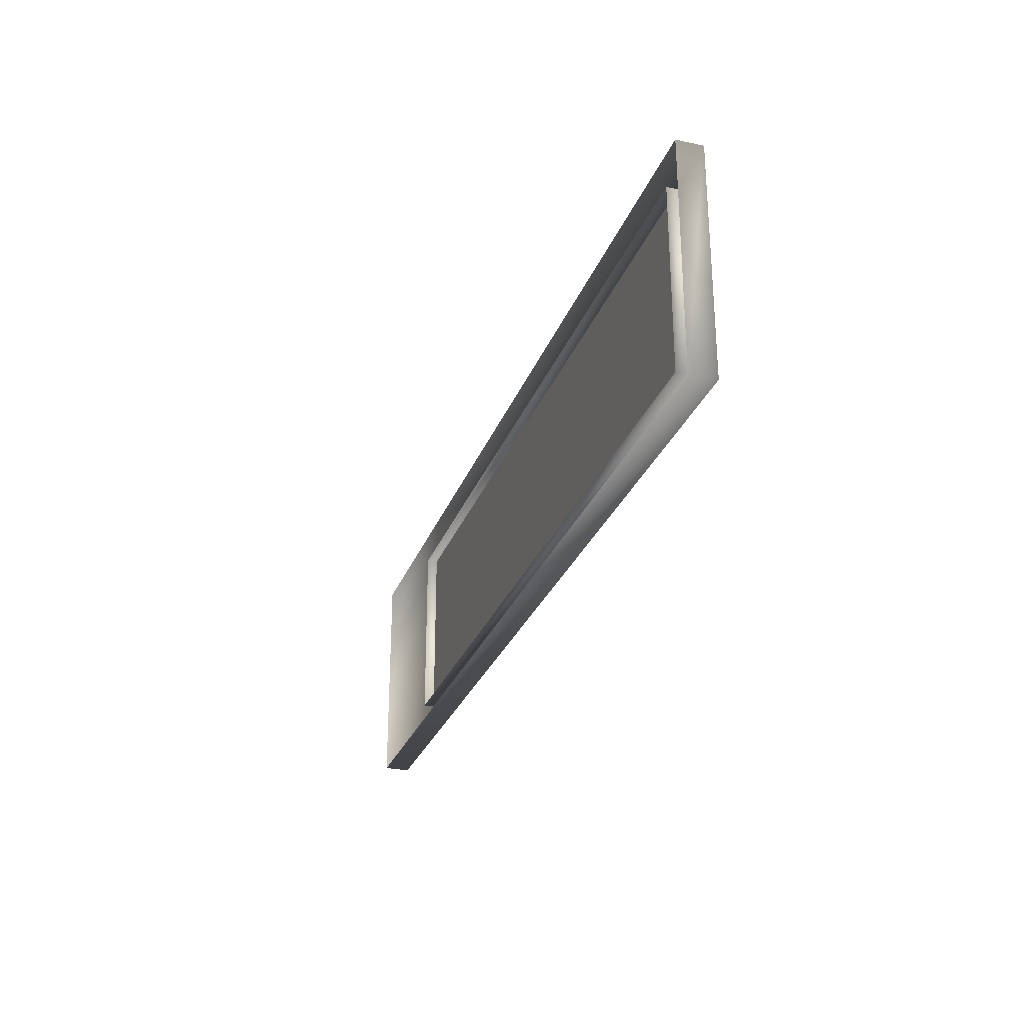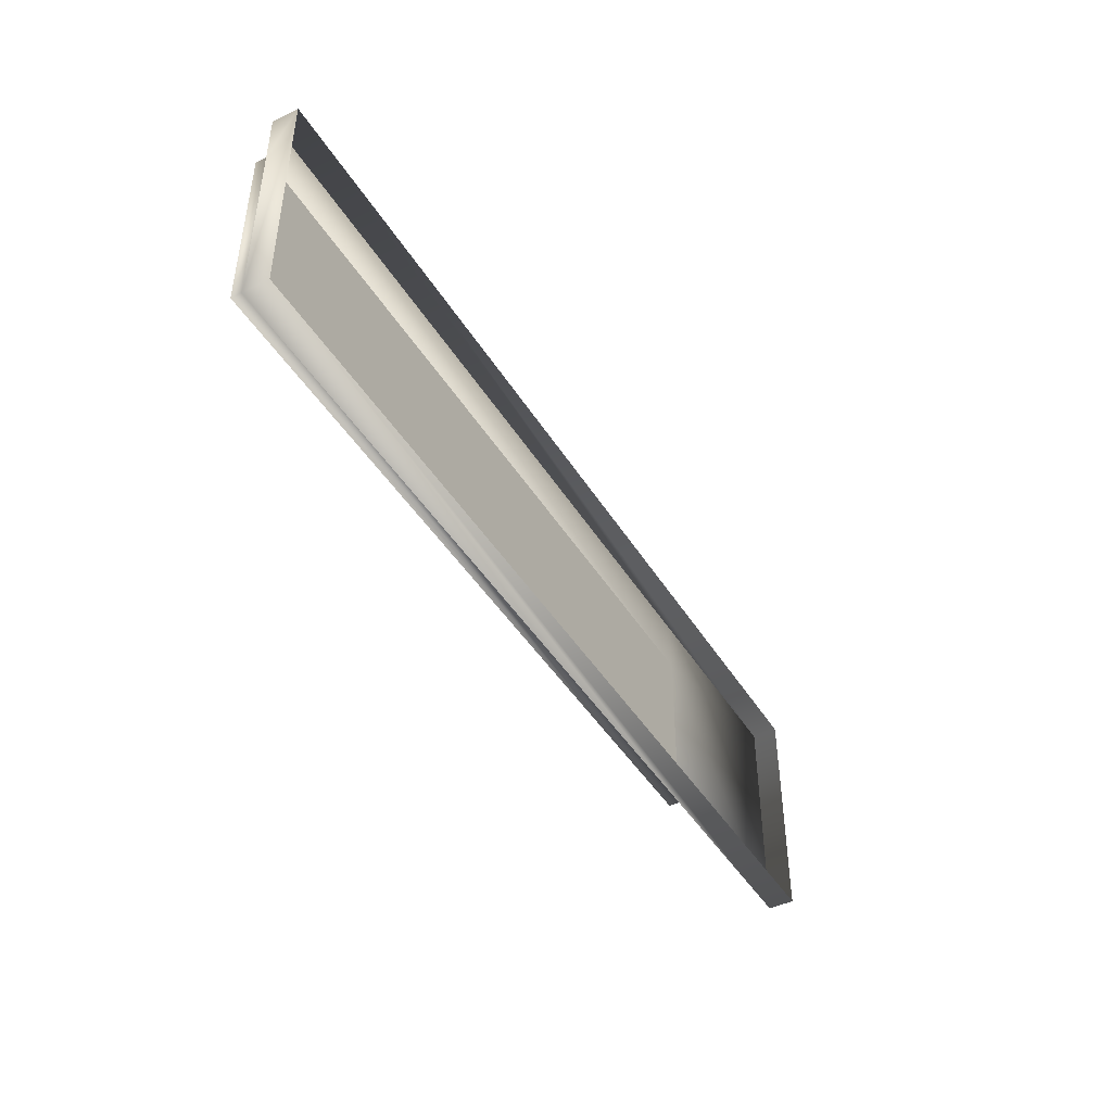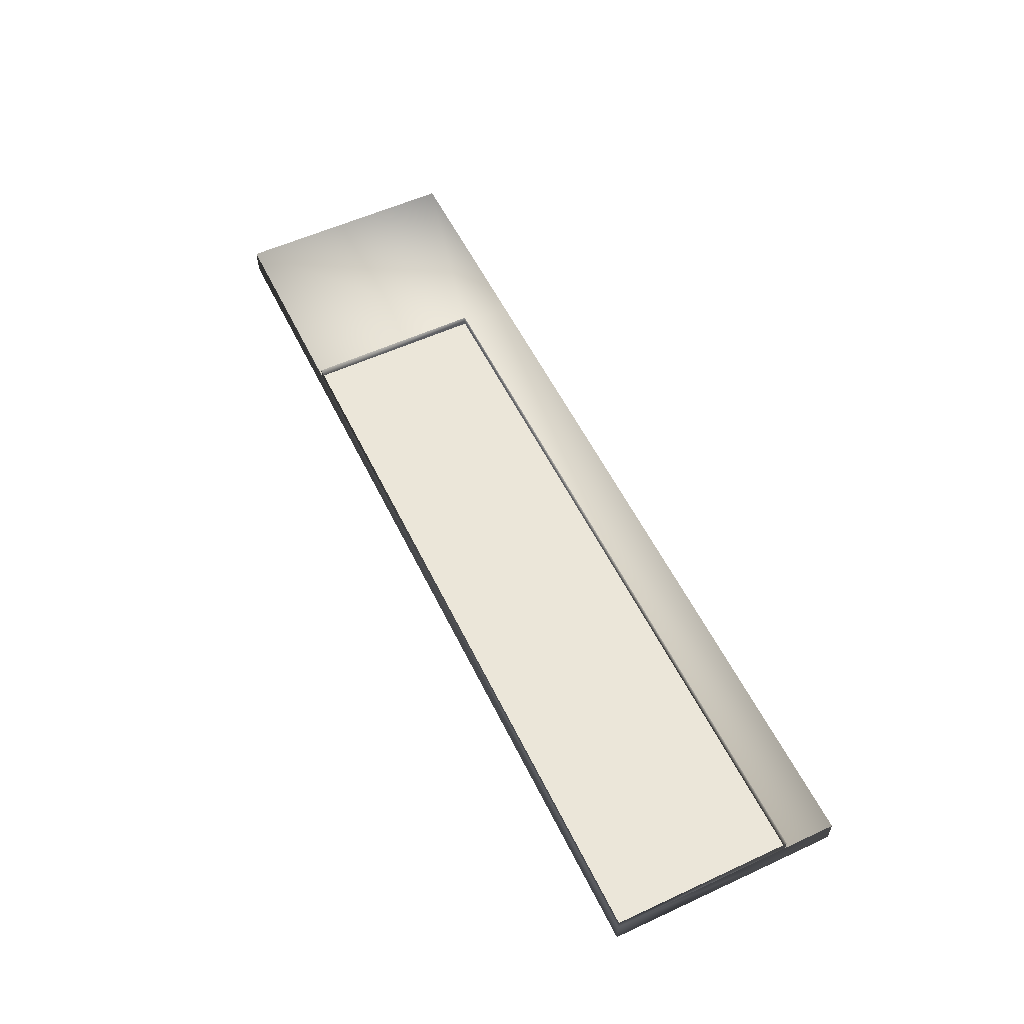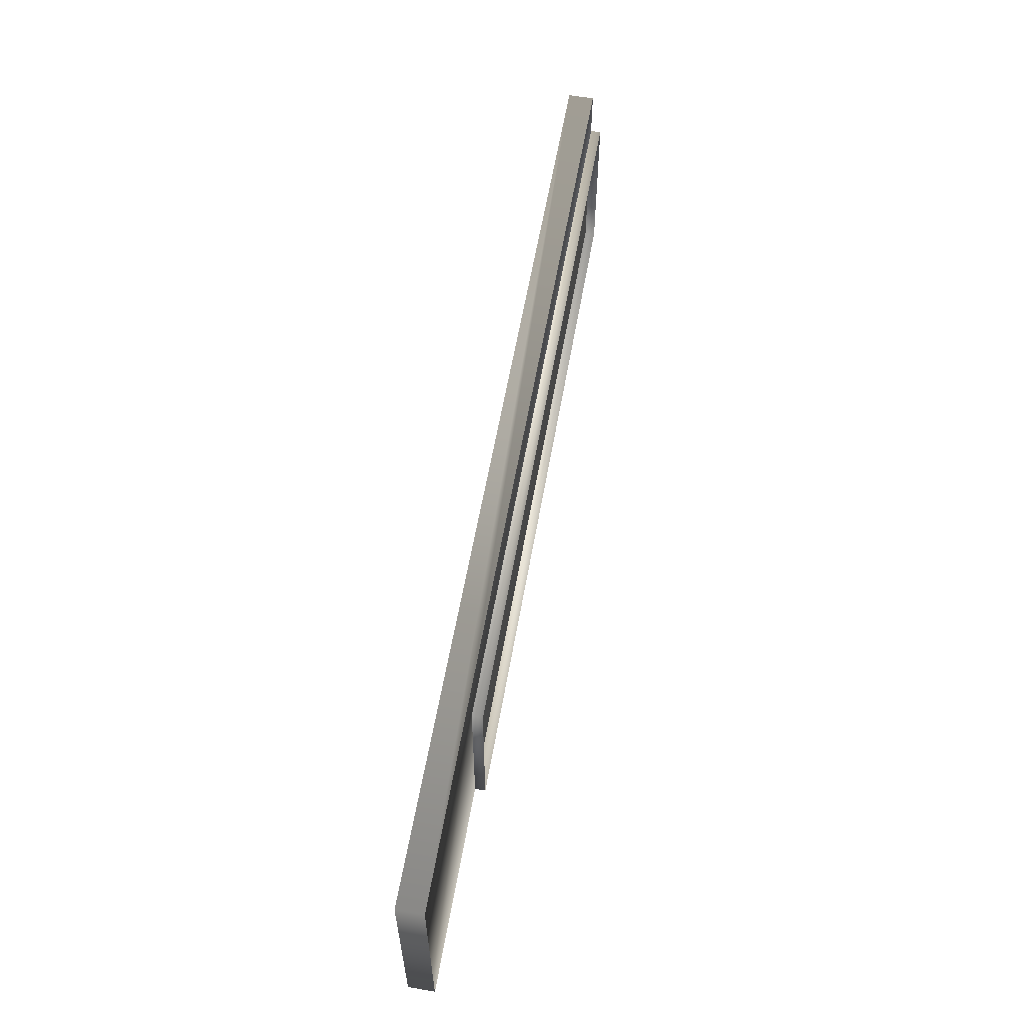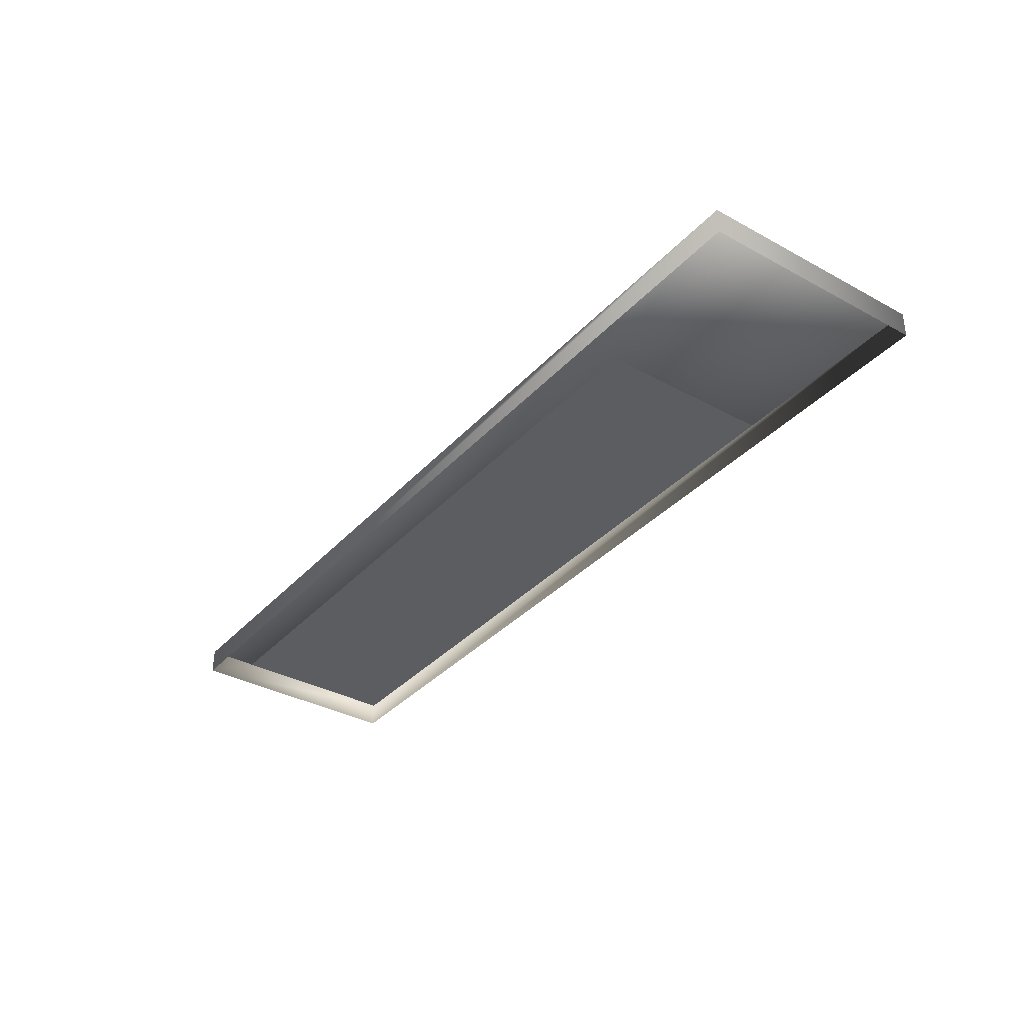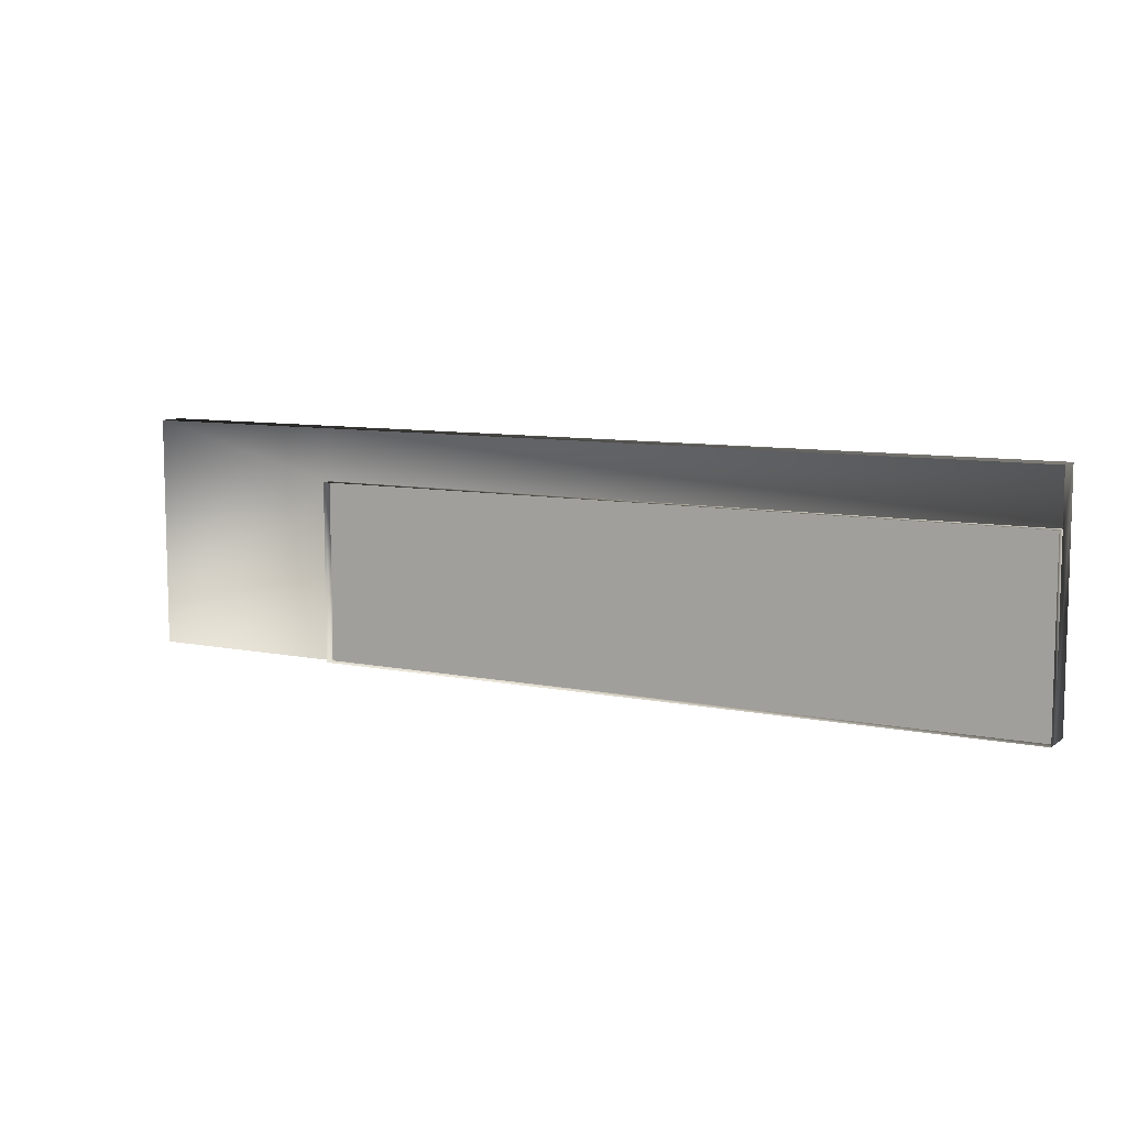
<metadata>
{"format":"obj","ext":"obj","renderer":"f3d","projection":"perspective","resolution":1024,"background":"white","views":[{"elev":-28.0,"azim":72.0,"up":"+Y"},{"elev":-44.6,"azim":119.7,"up":"+Y"},{"elev":55.9,"azim":64.2,"up":"+Z"},{"elev":59.6,"azim":-80.0,"up":"+Y"},{"elev":-35.4,"azim":-125.9,"up":"+Z"},{"elev":8.7,"azim":28.8,"up":"+Y"}]}
</metadata>
<code>
o mesh26/mesh26-geometry/material_0/component_1#mesh26-geometry
v 0.5019 0.5601 0.5145
v 0.5019 0.4934 0.5183
v 0.5019 0.5601 0.5183
v 0.5019 0.5601 0.5183
v 0.5019 0.4934 0.5183
v 0.5019 0.5601 0.5145
v 0.2334 0.5601 0.5183
v 0.5019 0.5601 0.5145
v 0.5019 0.5601 0.5183
v 0.5019 0.5601 0.5183
v 0.5019 0.5601 0.5145
v 0.2334 0.5601 0.5183
v 0.5019 0.4934 0.5183
v 0.5019 0.5601 0.5145
v 0.5019 0.4934 0.5145
v 0.5019 0.4934 0.5145
v 0.5019 0.5601 0.5145
v 0.5019 0.4934 0.5183
v 0.5019 0.5601 0.5145
v 0.2334 0.5601 0.5183
v 0.2334 0.5601 0.5145
v 0.2334 0.5601 0.5145
v 0.2334 0.5601 0.5183
v 0.5019 0.5601 0.5145
v 0.5019 0.5601 0.5145
v 0.2334 0.4934 0.5145
v 0.5019 0.4934 0.5145
v 0.5019 0.4934 0.5145
v 0.2334 0.4934 0.5145
v 0.5019 0.5601 0.5145
v 0.5019 0.5601 0.5145
v 0.5019 0.5794 0.5048
v 0.5019 0.4934 0.5145
v 0.5019 0.4934 0.5145
v 0.5019 0.5794 0.5048
v 0.5019 0.5601 0.5145
v 0.5019 0.4934 0.5145
v 0.2334 0.4934 0.5183
v 0.5019 0.4934 0.5183
v 0.5019 0.4934 0.5183
v 0.2334 0.4934 0.5183
v 0.5019 0.4934 0.5145
v 0.2334 0.5601 0.5183
v 0.2334 0.4934 0.5145
v 0.2334 0.5601 0.5145
v 0.2334 0.5601 0.5145
v 0.2334 0.4934 0.5145
v 0.2334 0.5601 0.5183
v 0.2334 0.4934 0.5145
v 0.5019 0.5601 0.5145
v 0.2334 0.5601 0.5145
v 0.2334 0.5601 0.5145
v 0.5019 0.5601 0.5145
v 0.2334 0.4934 0.5145
v 0.5019 0.5794 0.5145
v 0.2334 0.5601 0.5145
v 0.5019 0.5601 0.5145
v 0.5019 0.5601 0.5145
v 0.2334 0.5601 0.5145
v 0.5019 0.5794 0.5145
v 0.2334 0.4934 0.5183
v 0.5019 0.4934 0.5145
v 0.2334 0.4934 0.5145
v 0.2334 0.4934 0.5145
v 0.5019 0.4934 0.5145
v 0.2334 0.4934 0.5183
v 0.5019 0.4934 0.5048
v 0.2334 0.4934 0.5145
v 0.5019 0.4934 0.5145
v 0.5019 0.4934 0.5145
v 0.2334 0.4934 0.5145
v 0.5019 0.4934 0.5048
v 0.5019 0.5794 0.5048
v 0.5019 0.5601 0.5145
v 0.5019 0.5794 0.5145
v 0.5019 0.5794 0.5145
v 0.5019 0.5601 0.5145
v 0.5019 0.5794 0.5048
v 0.5019 0.4934 0.5145
v 0.5019 0.5794 0.5048
v 0.5019 0.4934 0.5048
v 0.5019 0.4934 0.5048
v 0.5019 0.5794 0.5048
v 0.5019 0.4934 0.5145
v 0.2334 0.4934 0.5145
v 0.2334 0.5601 0.5183
v 0.2334 0.4934 0.5183
v 0.2334 0.4934 0.5183
v 0.2334 0.5601 0.5183
v 0.2334 0.4934 0.5145
v 0.2334 0.5601 0.5145
v 0.1561 0.4934 0.5145
v 0.2334 0.4934 0.5145
v 0.2334 0.4934 0.5145
v 0.1561 0.4934 0.5145
v 0.2334 0.5601 0.5145
v 0.2334 0.5601 0.5145
v 0.5019 0.5794 0.5145
v 0.2334 0.5794 0.5145
v 0.2334 0.5794 0.5145
v 0.5019 0.5794 0.5145
v 0.2334 0.5601 0.5145
v 0.5019 0.4934 0.5048
v 0.1561 0.4934 0.5145
v 0.2334 0.4934 0.5145
v 0.2334 0.4934 0.5145
v 0.1561 0.4934 0.5145
v 0.5019 0.4934 0.5048
v 0.2334 0.5794 0.5145
v 0.5019 0.5794 0.5048
v 0.5019 0.5794 0.5145
v 0.5019 0.5794 0.5145
v 0.5019 0.5794 0.5048
v 0.2334 0.5794 0.5145
v 0.1561 0.4934 0.5145
v 0.2334 0.5601 0.5145
v 0.1561 0.5794 0.5145
v 0.1561 0.5794 0.5145
v 0.2334 0.5601 0.5145
v 0.1561 0.4934 0.5145
v 0.1561 0.5794 0.5145
v 0.2334 0.5601 0.5145
v 0.2334 0.5794 0.5145
v 0.2334 0.5794 0.5145
v 0.2334 0.5601 0.5145
v 0.1561 0.5794 0.5145
v 0.1561 0.4934 0.5145
v 0.5019 0.4934 0.5048
v 0.1561 0.4934 0.5048
v 0.1561 0.4934 0.5048
v 0.5019 0.4934 0.5048
v 0.1561 0.4934 0.5145
v 0.1561 0.5794 0.5145
v 0.5019 0.5794 0.5048
v 0.2334 0.5794 0.5145
v 0.2334 0.5794 0.5145
v 0.5019 0.5794 0.5048
v 0.1561 0.5794 0.5145
v 0.1561 0.4934 0.5048
v 0.1561 0.5794 0.5145
v 0.1561 0.4934 0.5145
v 0.1561 0.4934 0.5145
v 0.1561 0.5794 0.5145
v 0.1561 0.4934 0.5048
v 0.5019 0.5794 0.5048
v 0.1561 0.5794 0.5145
v 0.1561 0.5794 0.5048
v 0.1561 0.5794 0.5048
v 0.1561 0.5794 0.5145
v 0.5019 0.5794 0.5048
v 0.1561 0.5794 0.5145
v 0.1561 0.4934 0.5048
v 0.1561 0.5794 0.5048
v 0.1561 0.5794 0.5048
v 0.1561 0.4934 0.5048
v 0.1561 0.5794 0.5145
f 1 2 3
f 4 5 6
f 7 8 9
f 10 11 12
f 13 14 15
f 16 17 18
f 19 20 21
f 22 23 24
f 25 26 27
f 28 29 30
f 31 32 33
f 34 35 36
f 37 38 39
f 40 41 42
f 43 44 45
f 46 47 48
f 49 50 51
f 52 53 54
f 55 56 57
f 58 59 60
f 61 62 63
f 64 65 66
f 67 68 69
f 70 71 72
f 73 74 75
f 76 77 78
f 79 80 81
f 82 83 84
f 85 86 87
f 88 89 90
f 91 92 93
f 94 95 96
f 97 98 99
f 100 101 102
f 103 104 105
f 106 107 108
f 109 110 111
f 112 113 114
f 115 116 117
f 118 119 120
f 121 122 123
f 124 125 126
f 127 128 129
f 130 131 132
f 133 134 135
f 136 137 138
f 139 140 141
f 142 143 144
f 145 146 147
f 148 149 150
f 151 152 153
f 154 155 156

</code>
